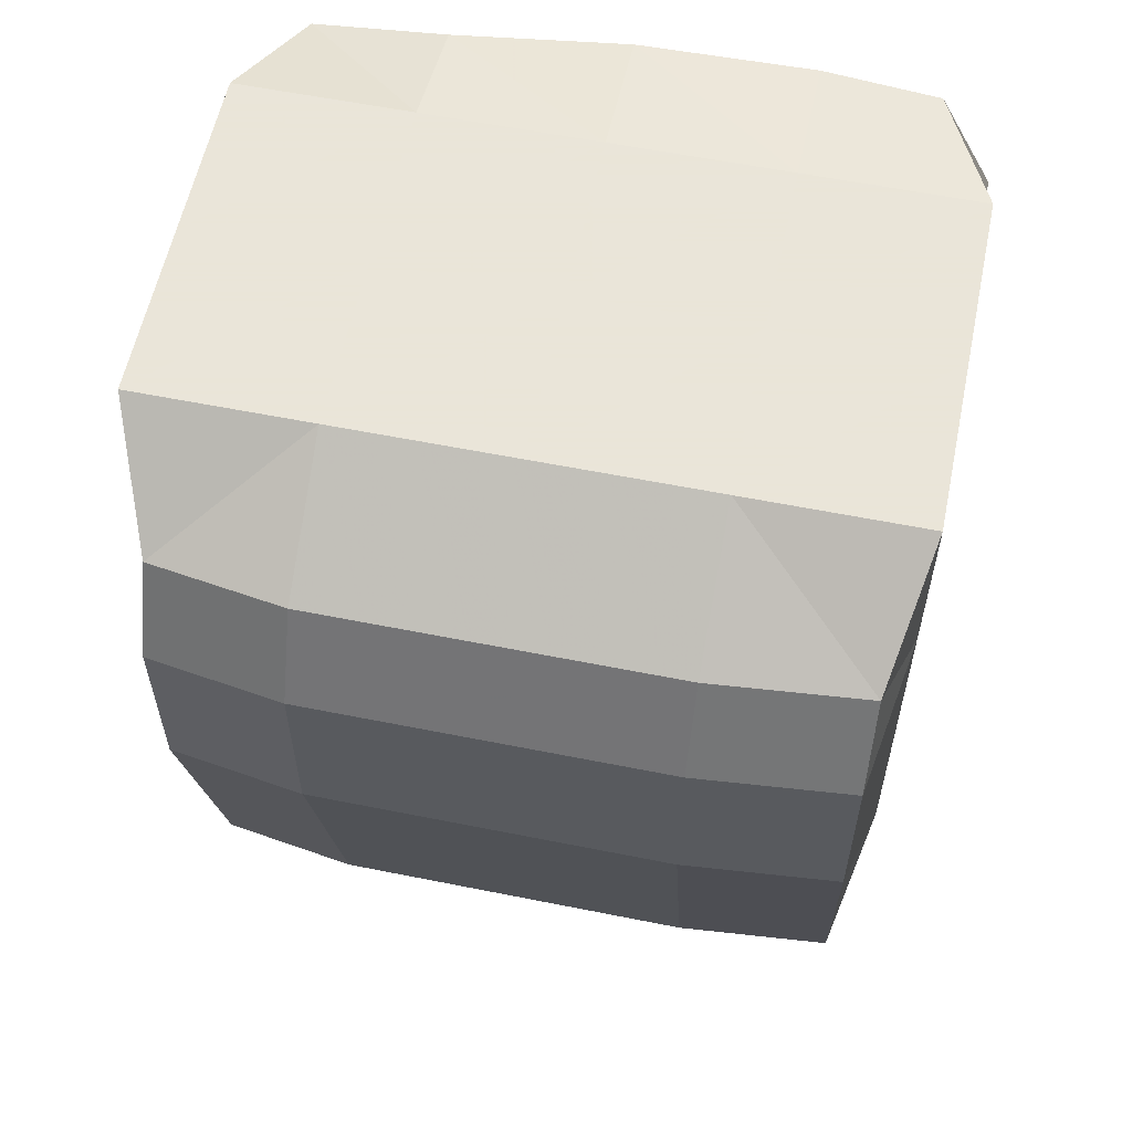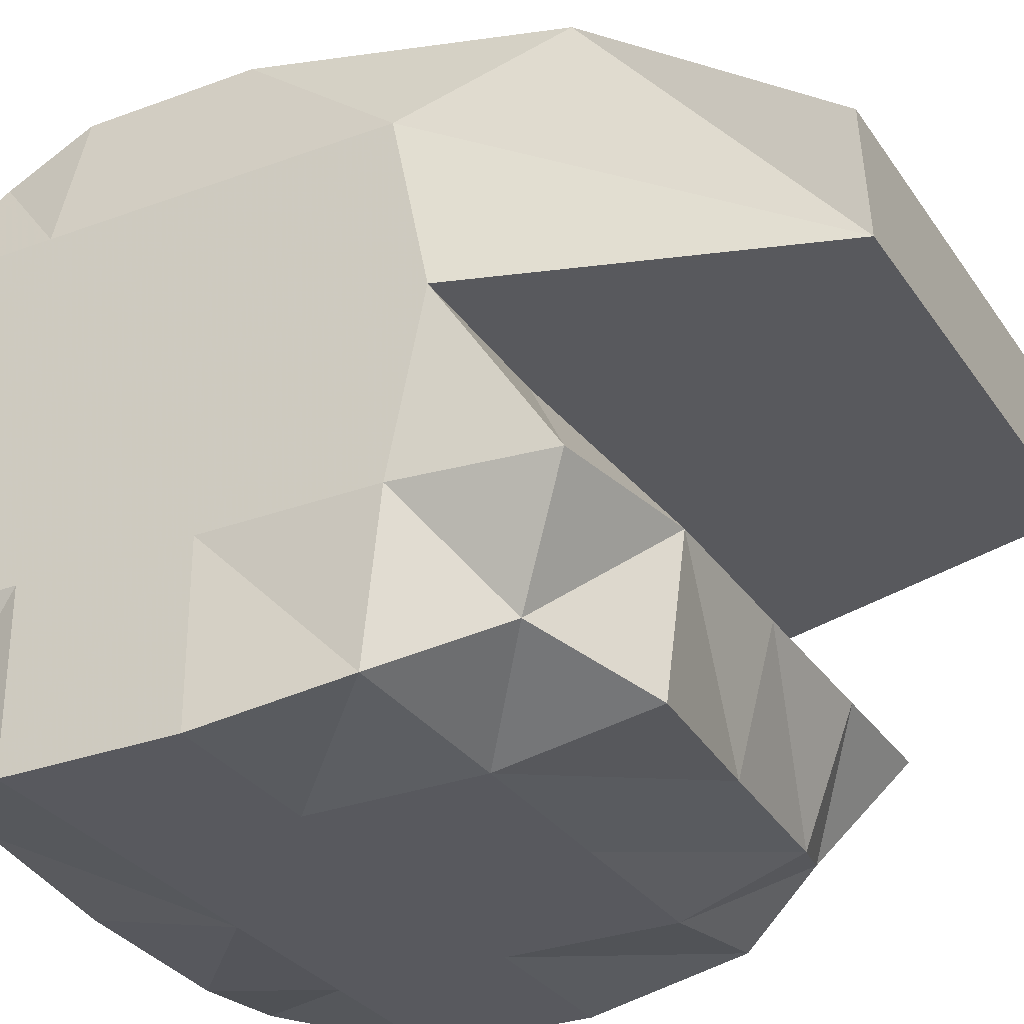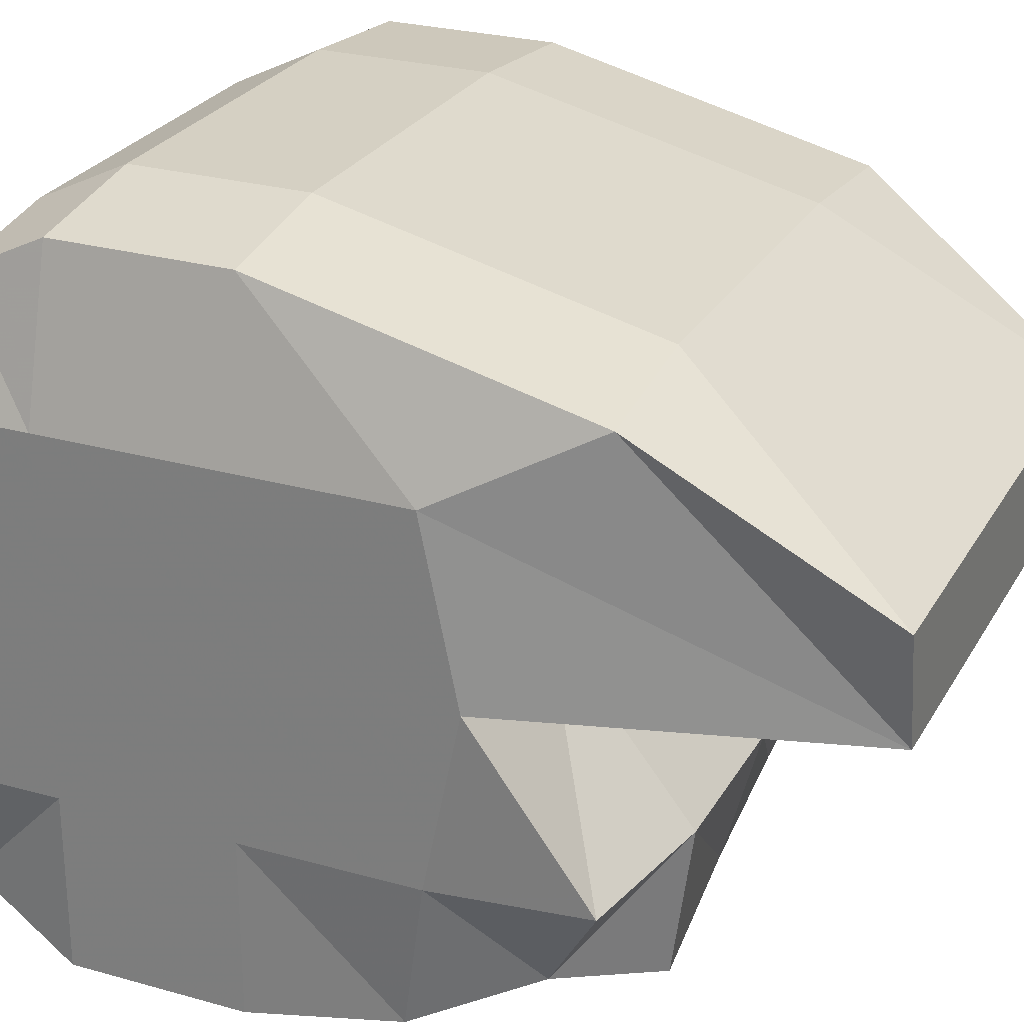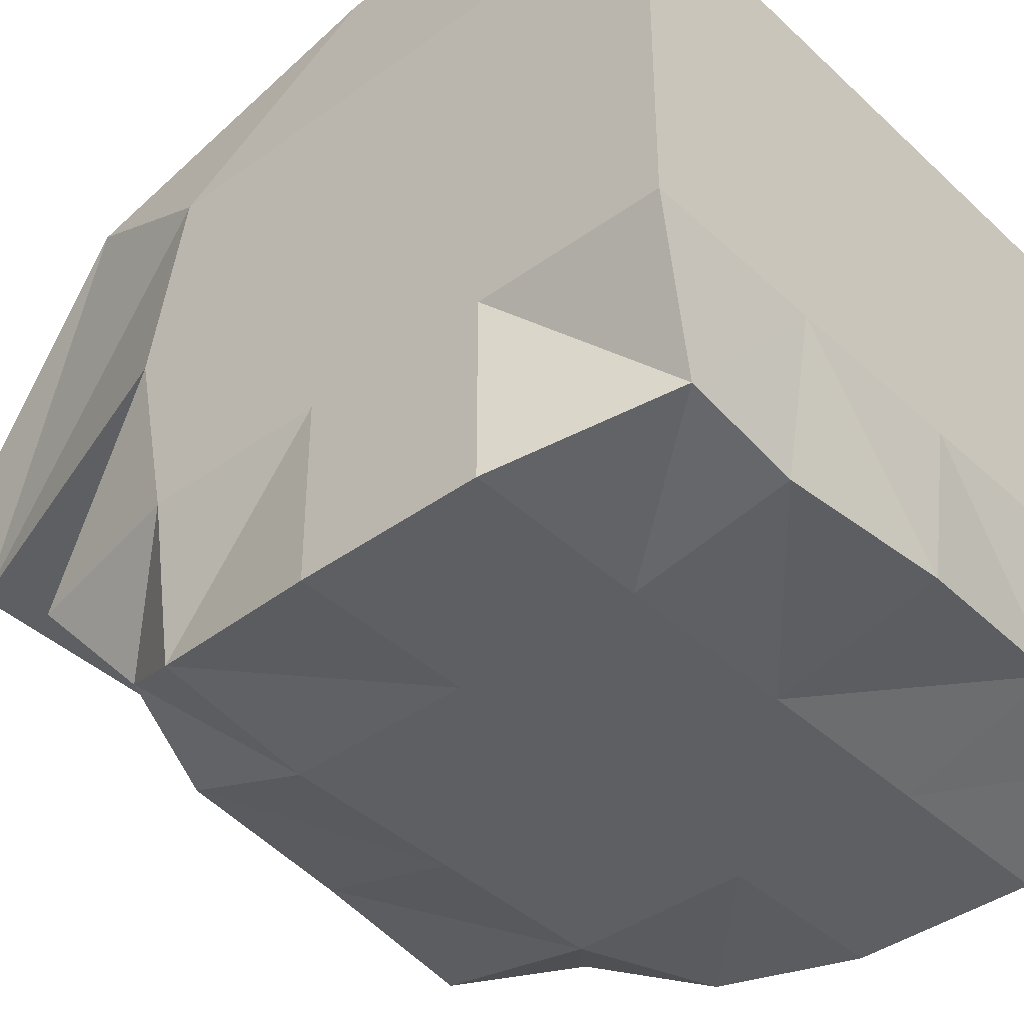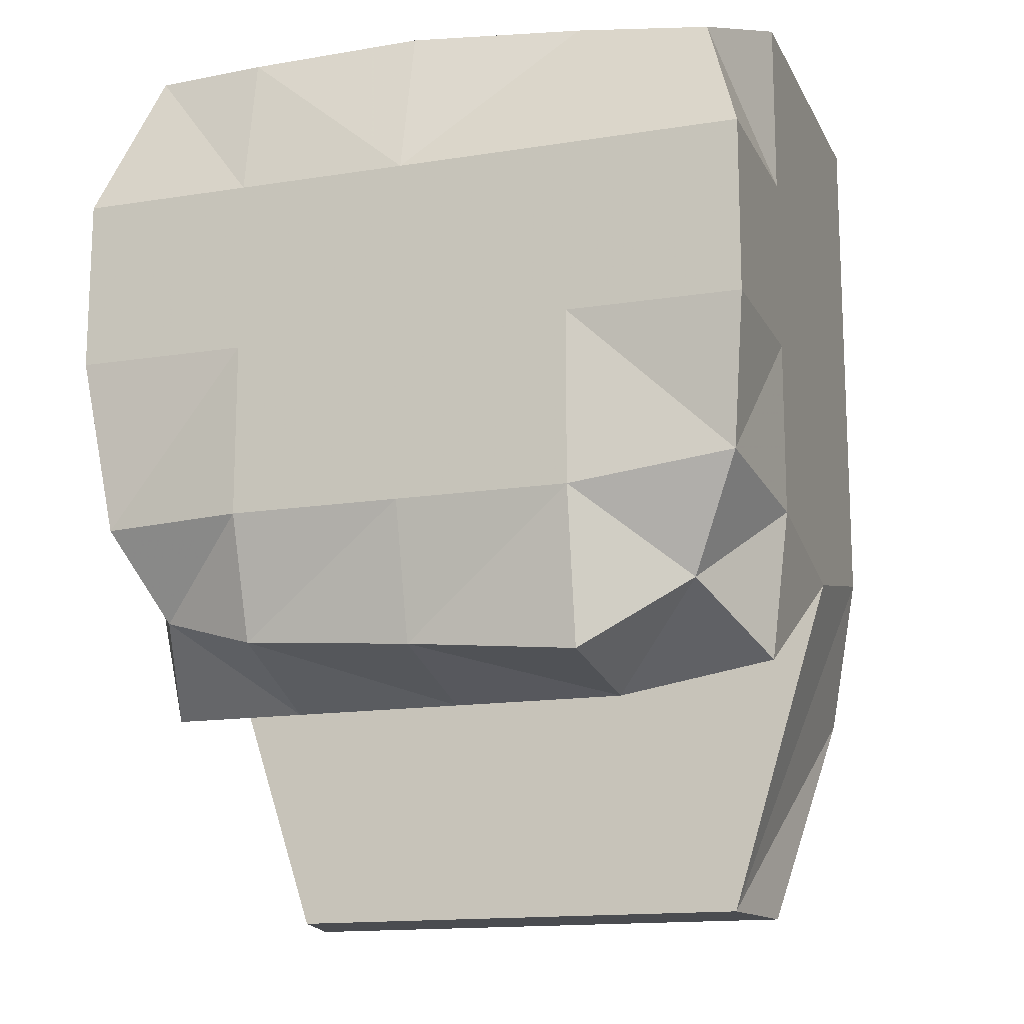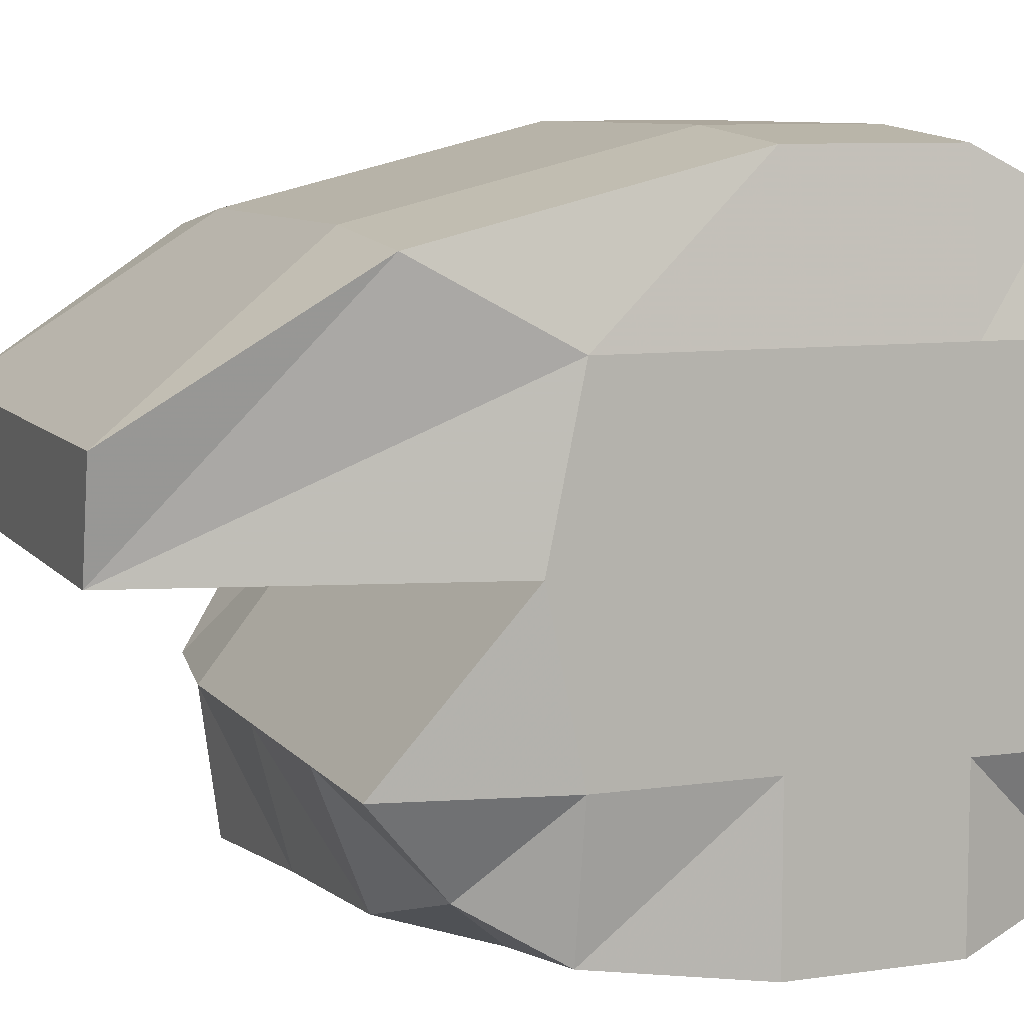
<metadata>
{"format":"obj","ext":"obj","renderer":"f3d","projection":"perspective","resolution":1024,"background":"white","views":[{"elev":58.6,"azim":-168.3,"up":"+Z"},{"elev":-30.4,"azim":118.1,"up":"+Y"},{"elev":26.4,"azim":113.9,"up":"+Y"},{"elev":-40.7,"azim":-48.5,"up":"+Y"},{"elev":-14.8,"azim":18.9,"up":"+Z"},{"elev":8.4,"azim":-111.5,"up":"+Y"}]}
</metadata>
<code>
o Cube
v 0.8071 -0.81 -0.7425
v 0.7614 0.3065 -1.577
v 0.8909 -0.8744 0.8562
v 0.8783 0.8199 0.7542
v -0.8028 -0.7821 -0.7579
v -0.7532 0.3065 -1.577
v -0.8324 -0.8876 0.9309
v -0.9285 0.837 0.7542
v 1 -1 0
v 1 0 -0.604
v 0.8783 0.944 0
v 1 0 1
v 0 -0.895 0.9467
v 0 0.8758 0.7542
v -1 0 1
v -1 -1 0
v -0.9285 0.9612 0
v -1 0 -0.604
v 0 -0.8998 -0.8928
v 0 0.3065 -1.577
v 0 1 0
v 0 -1 0
v 0 0 -0.604
v -1 0 0
v 0 0 1
v 1 0 0
v 0.9559 -0.9325 -0.4252
v 0.7074 -0.0123 -1.577
v 0.8783 0.944 0.5
v 1 -0.5 1
v 0.5 -0.8568 0.9159
v -0.5 0.8758 0.7542
v -1 -0.5 1
v -1 -1 0.5
v -0.9285 0.7358 -0.9196
v -0.8959 -0.5 -1
v -0.5 -0.8801 -0.8527
v 0.5 0.3065 -1.577
v 1 -1 0.5
v 0.9498 -0.5 -0.9235
v 0.8783 0.7187 -0.9196
v 1 0.5 1
v -0.5 -0.9253 0.9239
v 0.5 0.8758 0.7542
v -1 0.5 1
v -0.9295 -0.9318 -0.5
v -0.9285 0.9612 0.5
v -0.6793 -0.0123 -1.577
v 0.5 -0.9282 -0.9429
v -0.5 0.3065 -1.577
v 0 0.7746 -0.9196
v 0 1 0.5
v -0.5 1 0
v 0.5 1 0
v 0 -1 -0.5
v 0 -1 0.5
v 0.5 -1 0
v -0.5 -1 0
v 0.5 0 -0.604
v -0.5 0 -0.604
v 0 -0.5 -1
v 0 -0.0123 -1.577
v -1 0 -0.5
v -1 0 0.5
v -1 -0.5 0
v -1 0.5 0
v -0.5 0 1
v 0.5 0 1
v 0 -0.5 1
v 0 0.5 1
v 1 0 0.5
v 1 0 -0.5
v 1 -0.5 0
v 1 0.5 0
v 1 0.5 -0.5
v 1 -0.5 -0.5
v 1 -0.5 0.5
v 0.5 0.5 1
v 0.5 -0.5 1
v -0.5 -0.5 1
v -1 0.5 0.5
v -1 -0.5 0.5
v -1 -0.5 -0.5
v -0.5 -0.0123 -1.577
v -0.5 -0.5 -1
v 0.5 -0.5 -1
v -0.5 -1 0.5
v 0.5 -1 0.5
v 0.5 -1 -0.5
v 0.5 1 0.5
v -0.5 1 0.5
v -0.5 0.7746 -0.9196
v 0.5 0.7746 -0.9196
v -0.5 -1 -0.5
v 0.5 -0.0123 -1.577
v -1 0.5 -0.5
v -0.5 0.5 1
v 1 0.5 0.5
g off
f 98 4 42
f 97 8 45
f 35 48 96
f 38 28 95
f 94 5 37
f 93 2 38
f 51 50 92
f 52 53 91
f 29 54 90
f 89 19 49
f 56 57 88
f 34 58 87
f 59 40 86
f 60 61 85
f 50 62 84
f 83 18 36
f 64 65 82
f 47 66 81
f 67 33 80
f 68 69 79
f 44 70 78
f 71 30 77
f 72 73 76
f 75 11 74
f 75 26 72
f 10 75 72
f 28 41 75
f 27 73 9
f 1 76 27
f 10 76 40
f 77 3 39
f 73 39 9
f 26 77 73
f 78 25 68
f 42 68 12
f 4 78 42
f 31 69 13
f 3 79 31
f 12 79 30
f 80 7 43
f 13 80 43
f 25 80 69
f 81 24 64
f 45 64 15
f 8 81 45
f 82 16 34
f 7 82 34
f 15 82 33
f 83 5 46
f 65 46 16
f 24 83 65
f 84 23 60
f 48 60 18
f 48 50 84
f 37 61 19
f 5 85 37
f 36 60 85
f 86 1 49
f 19 86 49
f 23 86 61
f 87 22 56
f 43 56 13
f 7 87 43
f 88 9 39
f 3 88 39
f 31 56 88
f 89 1 27
f 57 27 9
f 22 89 57
f 90 21 52
f 44 52 14
f 44 29 90
f 91 17 47
f 32 47 8
f 14 91 32
f 92 6 35
f 17 92 35
f 21 92 53
f 93 20 51
f 54 51 21
f 11 93 54
f 55 37 19
f 58 55 22
f 58 46 94
f 59 28 10
f 62 59 23
f 20 95 62
f 96 18 63
f 66 63 24
f 17 96 66
f 97 15 67
f 70 67 25
f 14 97 70
f 98 12 71
f 74 71 26
f 11 98 74
f 98 29 4
f 97 32 8
f 35 6 48
f 38 2 28
f 94 46 5
f 93 41 2
f 51 20 50
f 52 21 53
f 29 11 54
f 89 55 19
f 56 22 57
f 34 16 58
f 59 10 40
f 60 23 61
f 50 20 62
f 83 63 18
f 64 24 65
f 47 17 66
f 67 15 33
f 68 25 69
f 44 14 70
f 71 12 30
f 72 26 73
f 75 41 11
f 75 74 26
f 10 28 75
f 28 2 41
f 27 76 73
f 1 40 76
f 10 72 76
f 77 30 3
f 73 77 39
f 26 71 77
f 78 70 25
f 42 78 68
f 4 44 78
f 31 79 69
f 3 30 79
f 12 68 79
f 80 33 7
f 13 69 80
f 25 67 80
f 81 66 24
f 45 81 64
f 8 47 81
f 82 65 16
f 7 33 82
f 15 64 82
f 83 36 5
f 65 83 46
f 24 63 83
f 84 62 23
f 48 84 60
f 48 6 50
f 37 85 61
f 5 36 85
f 36 18 60
f 86 40 1
f 19 61 86
f 23 59 86
f 87 58 22
f 43 87 56
f 7 34 87
f 88 57 9
f 3 31 88
f 31 13 56
f 89 49 1
f 57 89 27
f 22 55 89
f 90 54 21
f 44 90 52
f 44 4 29
f 91 53 17
f 32 91 47
f 14 52 91
f 92 50 6
f 17 53 92
f 21 51 92
f 93 38 20
f 54 93 51
f 11 41 93
f 55 94 37
f 58 94 55
f 58 16 46
f 59 95 28
f 62 95 59
f 20 38 95
f 96 48 18
f 66 96 63
f 17 35 96
f 97 45 15
f 70 97 67
f 14 32 97
f 98 42 12
f 74 98 71
f 11 29 98

</code>
